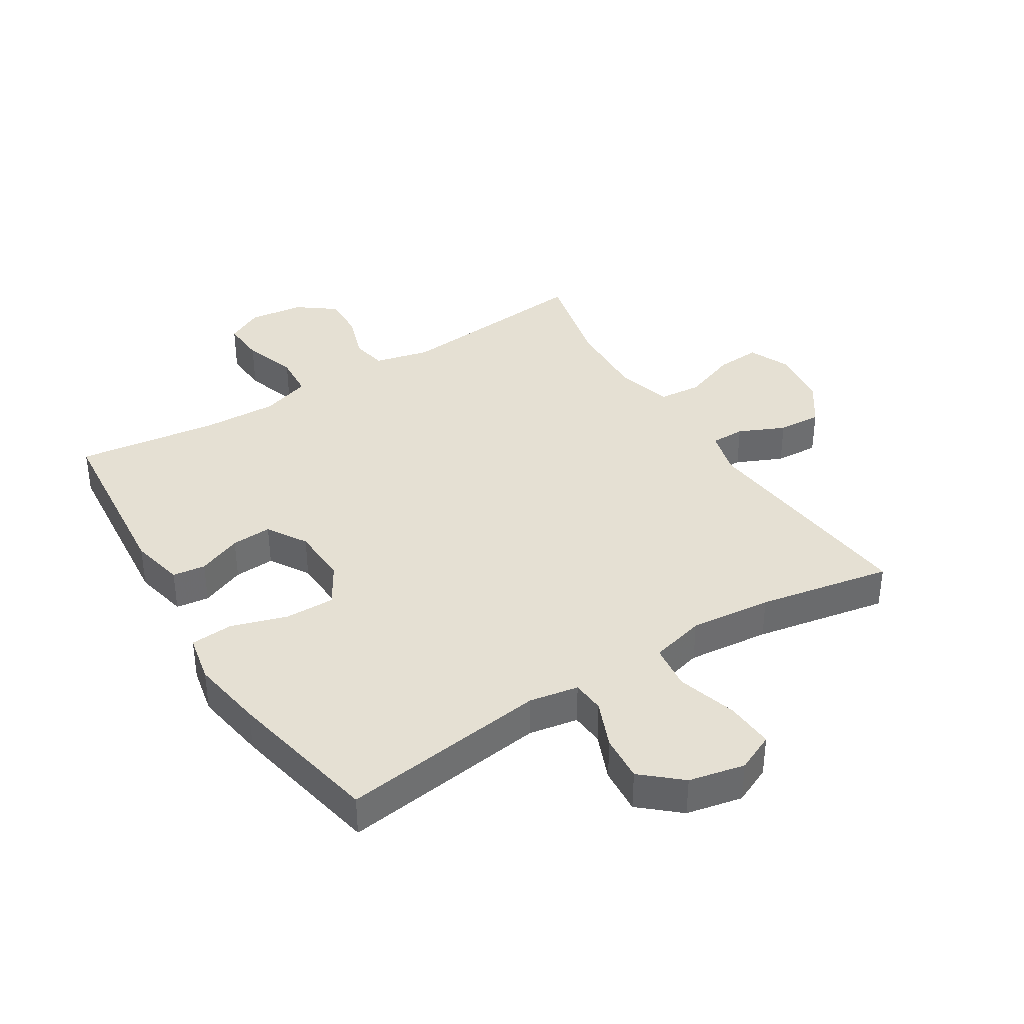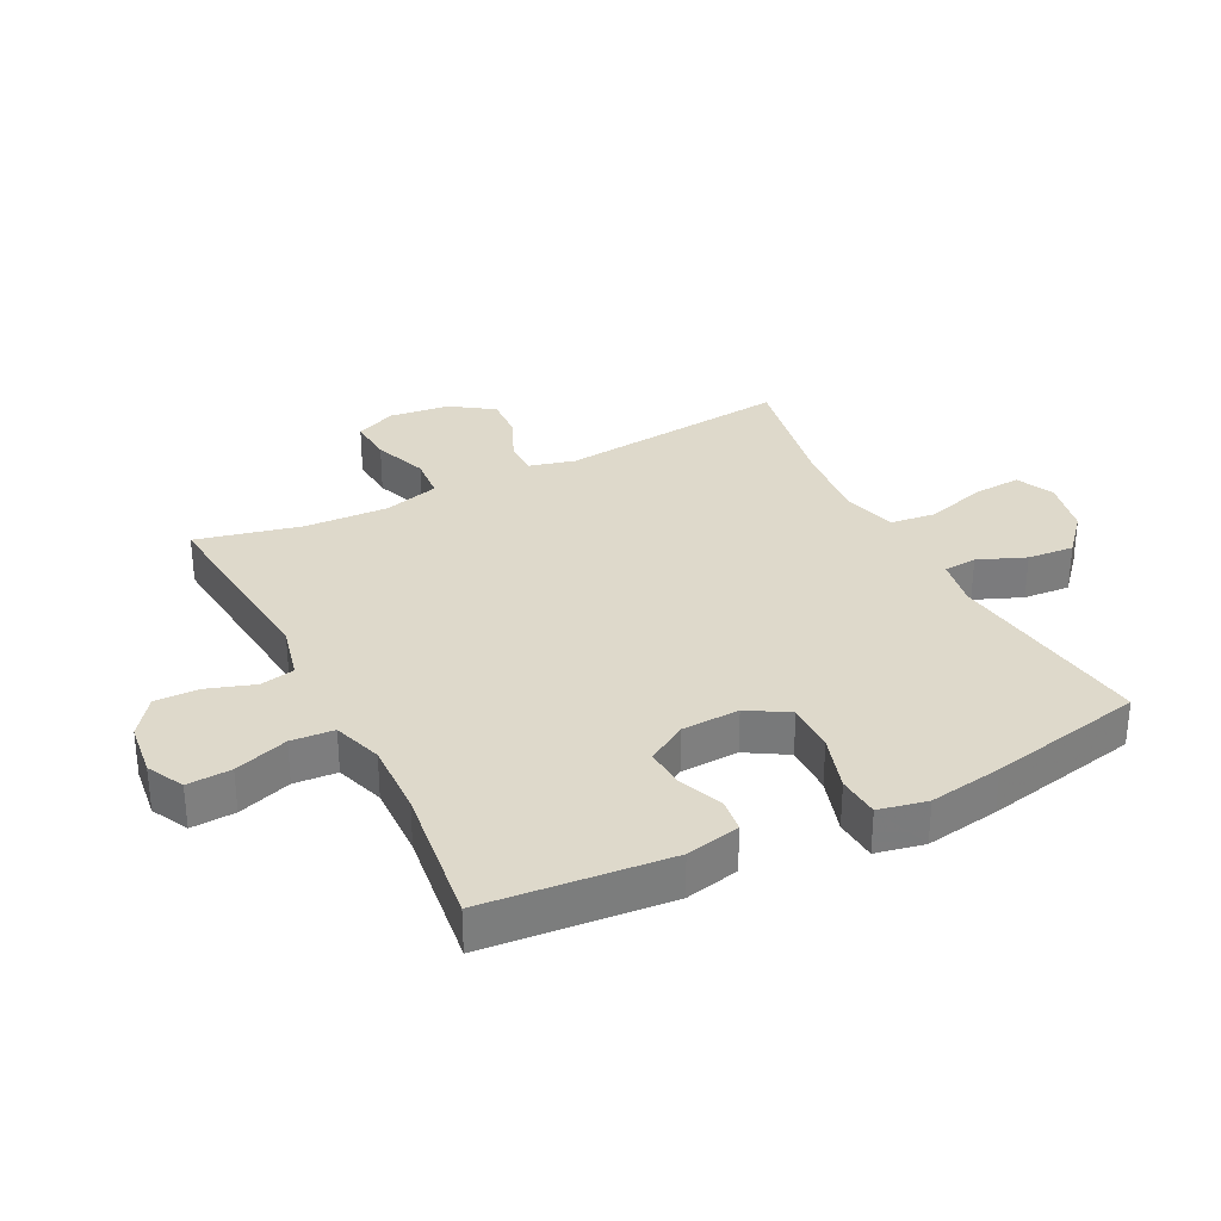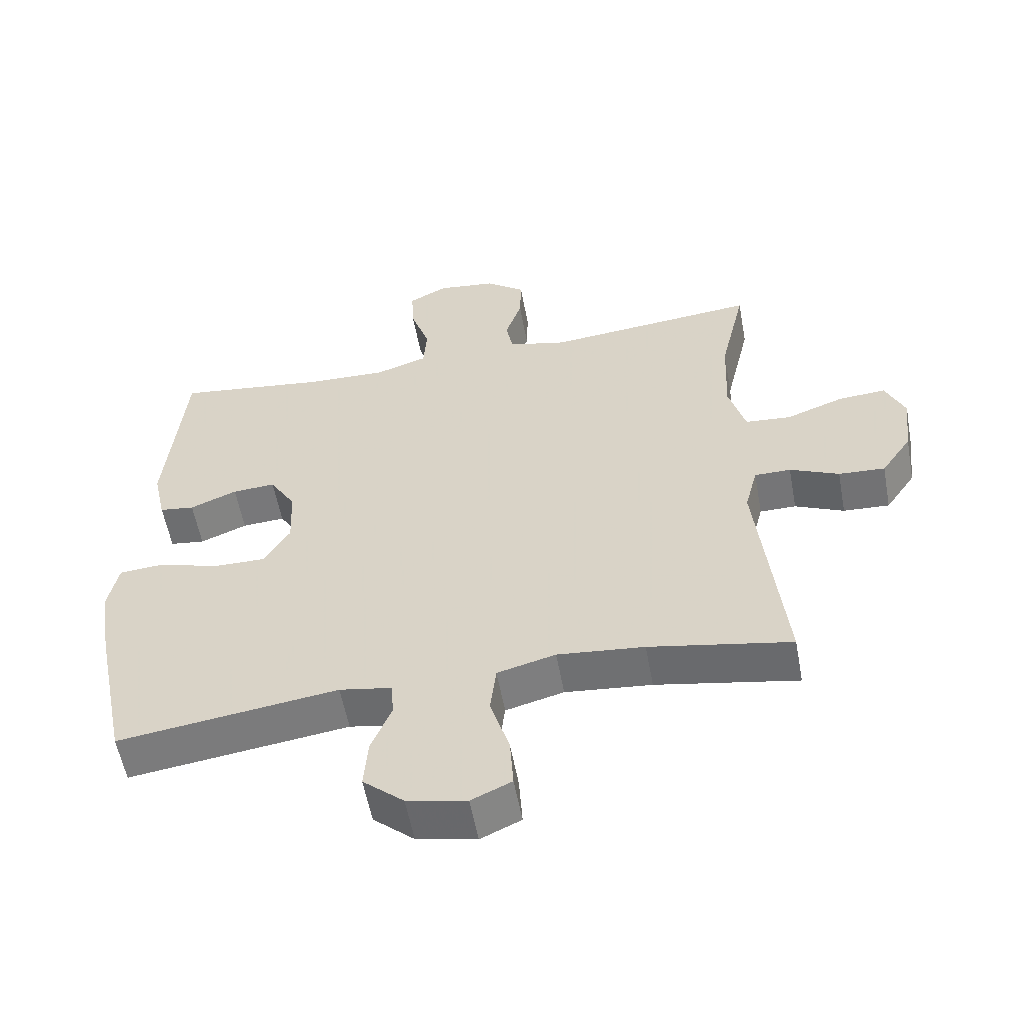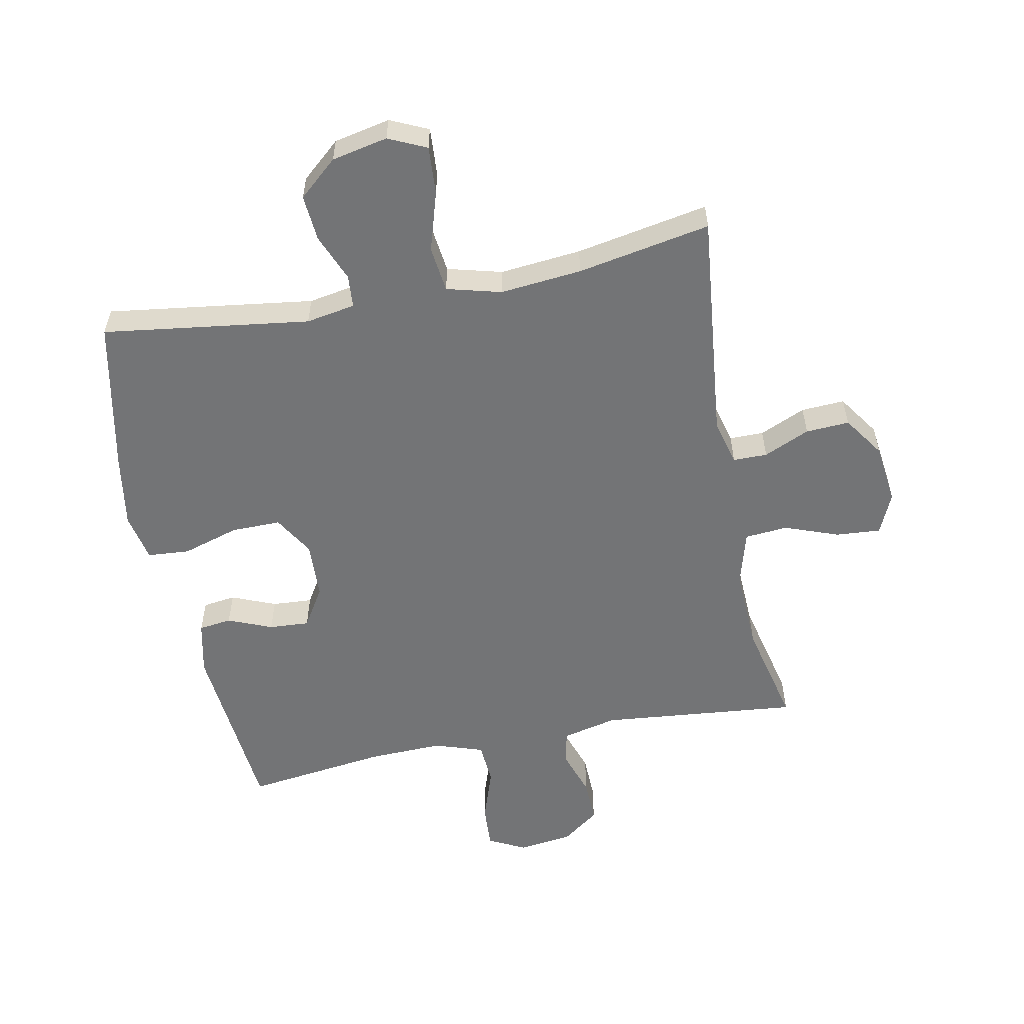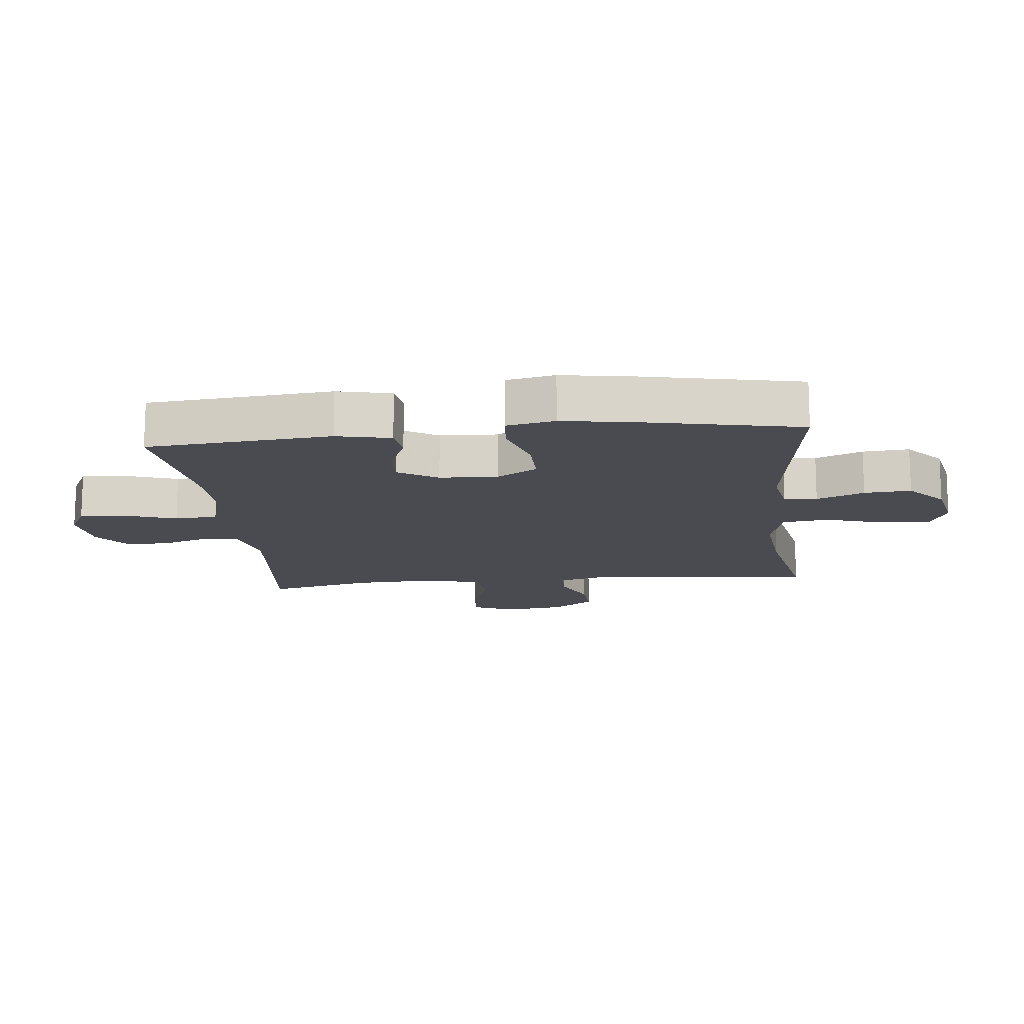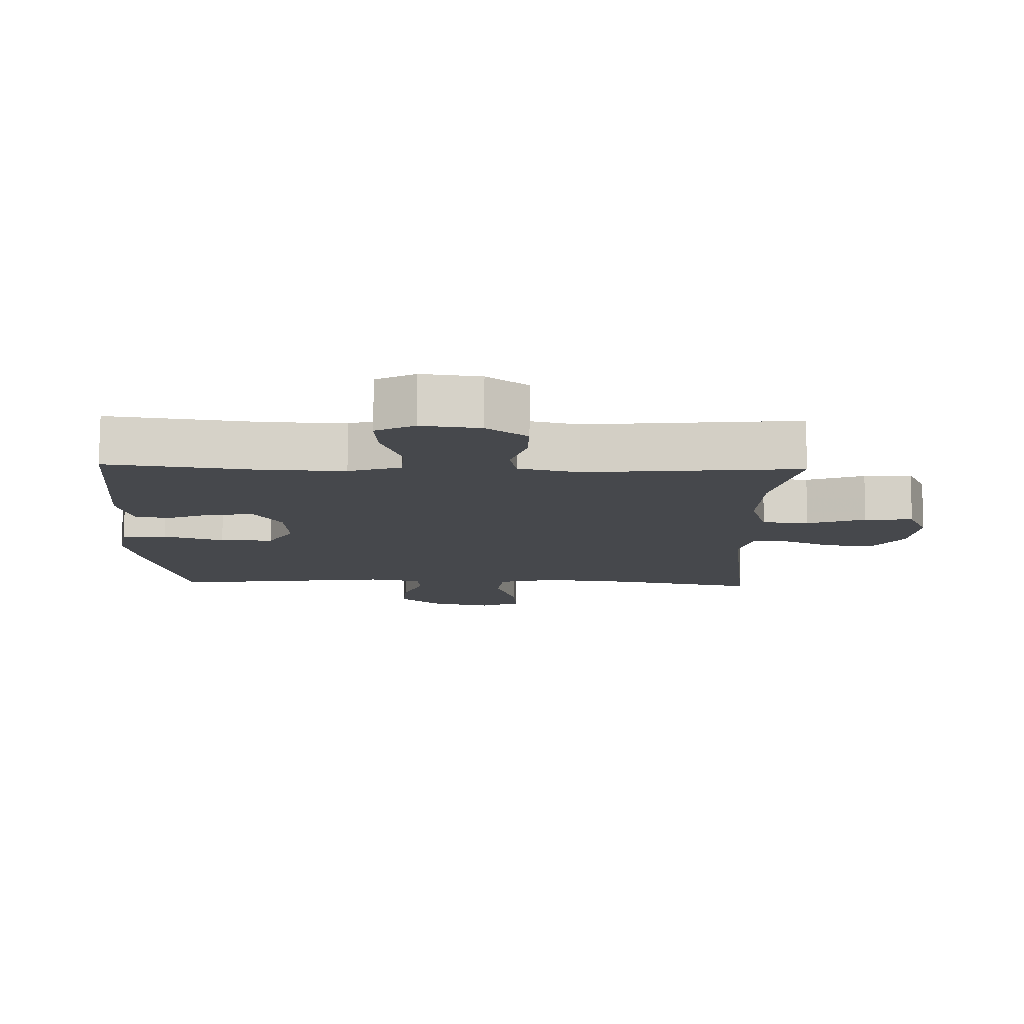
<metadata>
{"format":"obj","ext":"obj","renderer":"f3d","projection":"perspective","resolution":1024,"background":"white","views":[{"elev":38.1,"azim":148.1,"up":"+Y"},{"elev":31.8,"azim":63.1,"up":"+Y"},{"elev":-56.6,"azim":-169.6,"up":"+Z"},{"elev":-56.1,"azim":-168.9,"up":"+Y"},{"elev":-14.5,"azim":96.0,"up":"+Y"},{"elev":78.7,"azim":-179.6,"up":"+Z"}]}
</metadata>
<code>
v 0.5 0.07 0.5
v 0.527 0.07 0.204
v 0.508 0.07 0.117
v 0.455 0.07 0.11
v 0.384 0.07 0.139
v 0.319 0.07 0.143
v 0.28 0.07 0.079
v 0.276 0.07 -0.014
v 0.315 0.07 -0.079
v 0.395 0.07 -0.078
v 0.486 0.07 -0.05
v 0.554 0.07 -0.055
v 0.57 0.07 -0.133
v 0.551 0.07 -0.251
v 0.5 0.07 -0.5
v 0.167 0.07 -0.455
v 0.088 0.07 -0.469
v 0.084 0.07 -0.522
v 0.115 0.07 -0.598
v 0.121 0.07 -0.673
v 0.059 0.07 -0.727
v -0.031 0.07 -0.746
v -0.092 0.07 -0.718
v -0.087 0.07 -0.64
v -0.058 0.07 -0.544
v -0.067 0.07 -0.47
v -0.155 0.07 -0.447
v -0.286 0.07 -0.46
v -0.5 0.07 -0.5
v -0.461 0.07 -0.128
v -0.48 0.07 -0.054
v -0.535 0.07 -0.054
v -0.609 0.07 -0.087
v -0.679 0.07 -0.091
v -0.725 0.07 -0.024
v -0.737 0.07 0.073
v -0.708 0.07 0.139
v -0.636 0.07 0.134
v -0.549 0.07 0.102
v -0.48 0.07 0.108
v -0.455 0.07 0.197
v -0.461 0.07 0.332
v -0.5 0.07 0.5
v -0.18 0.07 0.469
v -0.091 0.07 0.49
v -0.08 0.07 0.546
v -0.105 0.07 0.621
v -0.107 0.07 0.692
v -0.047 0.07 0.737
v 0.041 0.07 0.748
v 0.1 0.07 0.718
v 0.096 0.07 0.647
v 0.067 0.07 0.561
v 0.072 0.07 0.492
v 0.151 0.07 0.466
v 0.271 0.07 0.47
v 0.5 0 0.5
v 0.527 0 0.204
v 0.508 0 0.117
v 0.455 0 0.11
v 0.384 0 0.139
v 0.319 0 0.143
v 0.28 0 0.079
v 0.276 0 -0.014
v 0.315 0 -0.079
v 0.395 0 -0.078
v 0.486 0 -0.05
v 0.554 0 -0.055
v 0.57 0 -0.133
v 0.551 0 -0.251
v 0.5 0 -0.5
v 0.167 0 -0.455
v 0.088 0 -0.469
v 0.084 0 -0.522
v 0.115 0 -0.598
v 0.121 0 -0.673
v 0.059 0 -0.727
v -0.031 0 -0.746
v -0.092 0 -0.718
v -0.087 0 -0.64
v -0.058 0 -0.544
v -0.067 0 -0.47
v -0.155 0 -0.447
v -0.286 0 -0.46
v -0.5 0 -0.5
v -0.461 0 -0.128
v -0.48 0 -0.054
v -0.535 0 -0.054
v -0.609 0 -0.087
v -0.679 0 -0.091
v -0.725 0 -0.024
v -0.737 0 0.073
v -0.708 0 0.139
v -0.636 0 0.134
v -0.549 0 0.102
v -0.48 0 0.108
v -0.455 0 0.197
v -0.461 0 0.332
v -0.5 0 0.5
v -0.18 0 0.469
v -0.091 0 0.49
v -0.08 0 0.546
v -0.105 0 0.621
v -0.107 0 0.692
v -0.047 0 0.737
v 0.041 0 0.748
v 0.1 0 0.718
v 0.096 0 0.647
v 0.067 0 0.561
v 0.072 0 0.492
v 0.151 0 0.466
v 0.271 0 0.47
f 51 52 53
f 50 51 53
f 49 50 53
f 48 49 53
f 47 48 53
f 46 47 53
f 45 46 53 54
f 44 45 54 55
f 42 43 44
f 41 42 44 55
f 37 38 39
f 36 37 39
f 35 36 39
f 34 35 39
f 33 34 39
f 32 33 39
f 31 32 39 40
f 41 55 56
f 40 41 56
f 31 40 56
f 30 31 56
f 23 24 25
f 22 23 25
f 21 22 25
f 20 21 25
f 19 20 25
f 18 19 25
f 17 18 25 26
f 16 17 26 27
f 14 15 16
f 13 14 16
f 12 13 16
f 11 12 16
f 10 11 16
f 9 10 16 27
f 3 4 5
f 2 3 5
f 1 2 5
f 56 1 5
f 56 5 6
f 56 6 7
f 30 56 7
f 29 30 7
f 28 29 7
f 8 9 27 28
f 7 8 28
f 109 108 107
f 109 107 106
f 109 106 105
f 109 105 104
f 109 104 103
f 109 103 102
f 110 109 102 101
f 111 110 101 100
f 100 99 98
f 111 100 98 97
f 95 94 93
f 95 93 92
f 95 92 91
f 95 91 90
f 95 90 89
f 95 89 88
f 96 95 88 87
f 112 111 97
f 112 97 96
f 112 96 87
f 112 87 86
f 81 80 79
f 81 79 78
f 81 78 77
f 81 77 76
f 81 76 75
f 81 75 74
f 82 81 74 73
f 83 82 73 72
f 72 71 70
f 72 70 69
f 72 69 68
f 72 68 67
f 72 67 66
f 83 72 66 65
f 61 60 59
f 61 59 58
f 61 58 57
f 61 57 112
f 62 61 112
f 63 62 112
f 63 112 86
f 63 86 85
f 63 85 84
f 84 83 65 64
f 84 64 63
f 1 57 58 2
f 2 58 59 3
f 3 59 60 4
f 4 60 61 5
f 5 61 62 6
f 6 62 63 7
f 7 63 64 8
f 8 64 65 9
f 9 65 66 10
f 10 66 67 11
f 11 67 68 12
f 12 68 69 13
f 13 69 70 14
f 14 70 71 15
f 15 71 72 16
f 16 72 73 17
f 17 73 74 18
f 18 74 75 19
f 19 75 76 20
f 20 76 77 21
f 21 77 78 22
f 22 78 79 23
f 23 79 80 24
f 24 80 81 25
f 25 81 82 26
f 26 82 83 27
f 27 83 84 28
f 28 84 85 29
f 29 85 86 30
f 30 86 87 31
f 31 87 88 32
f 32 88 89 33
f 33 89 90 34
f 34 90 91 35
f 35 91 92 36
f 36 92 93 37
f 37 93 94 38
f 38 94 95 39
f 39 95 96 40
f 40 96 97 41
f 41 97 98 42
f 42 98 99 43
f 43 99 100 44
f 44 100 101 45
f 45 101 102 46
f 46 102 103 47
f 47 103 104 48
f 48 104 105 49
f 49 105 106 50
f 50 106 107 51
f 51 107 108 52
f 52 108 109 53
f 53 109 110 54
f 54 110 111 55
f 55 111 112 56
f 56 112 57 1

</code>
